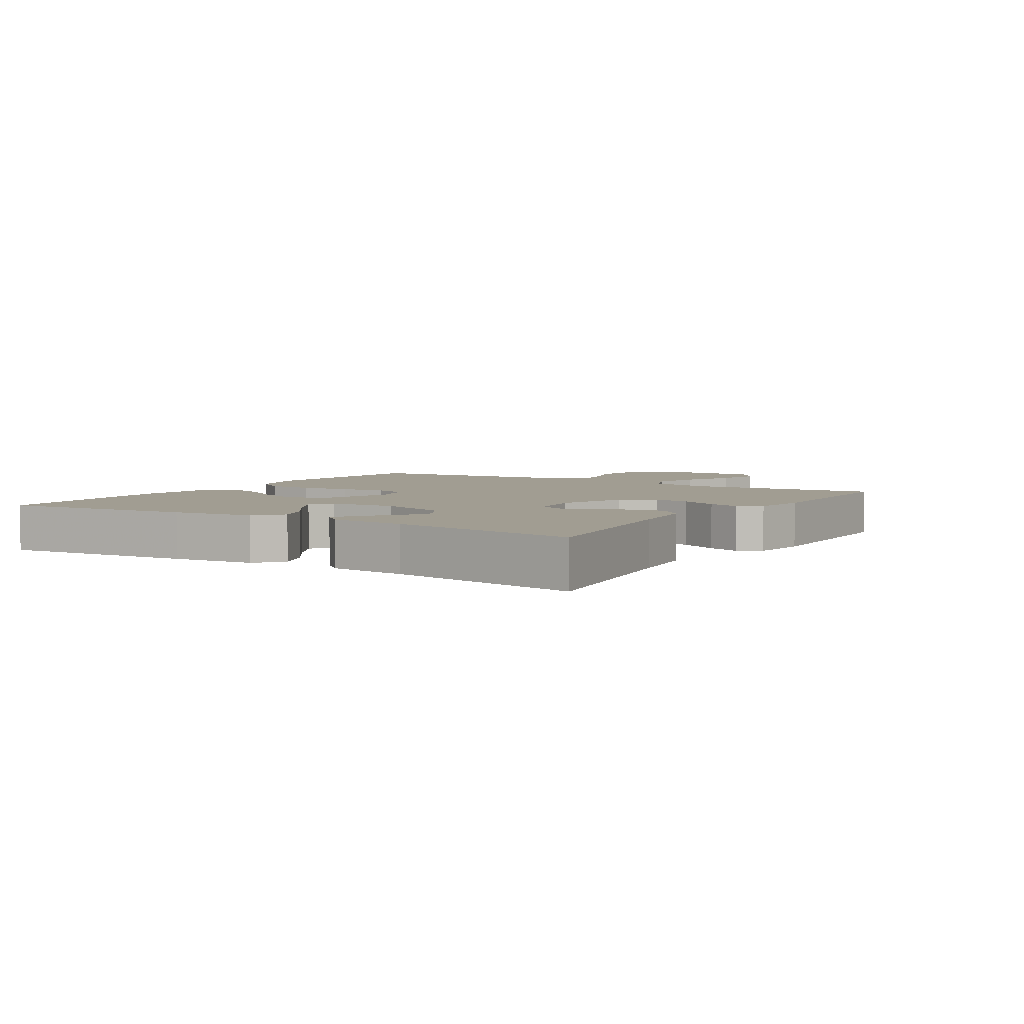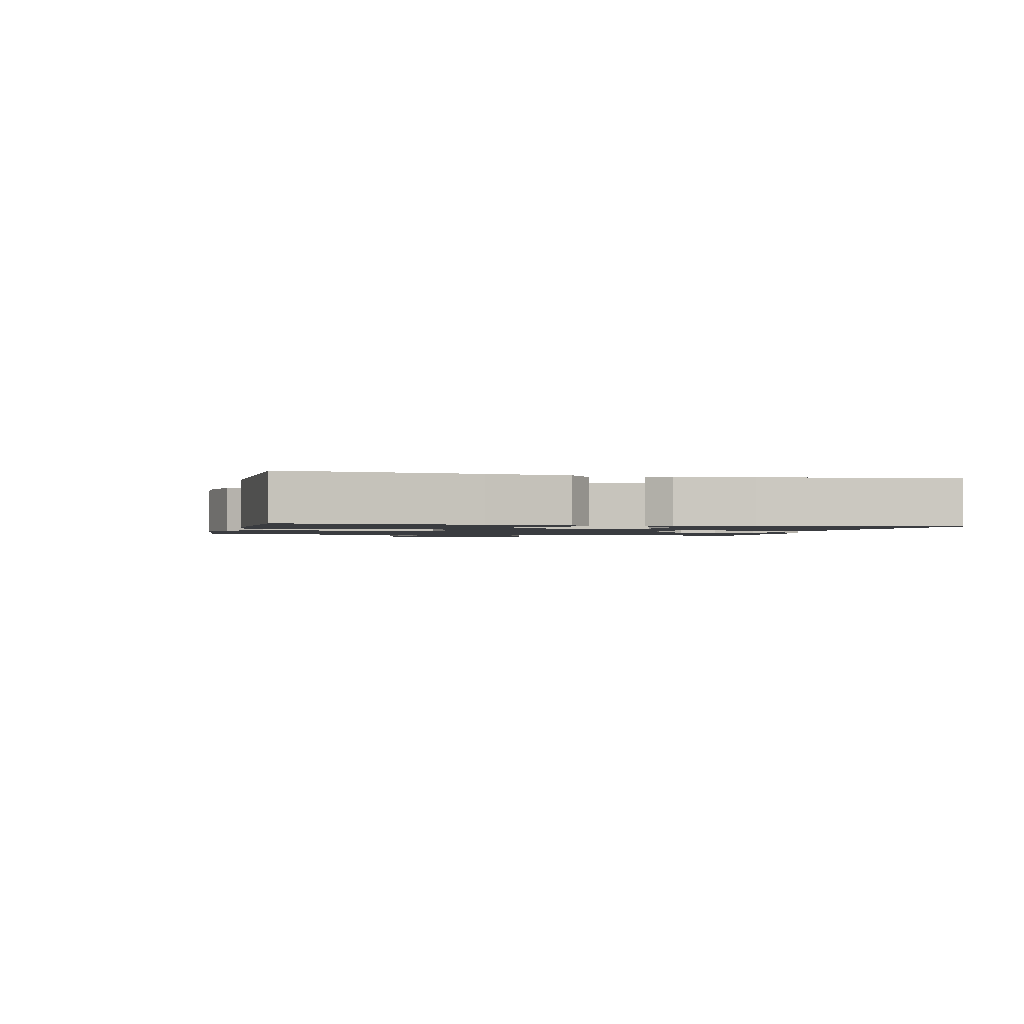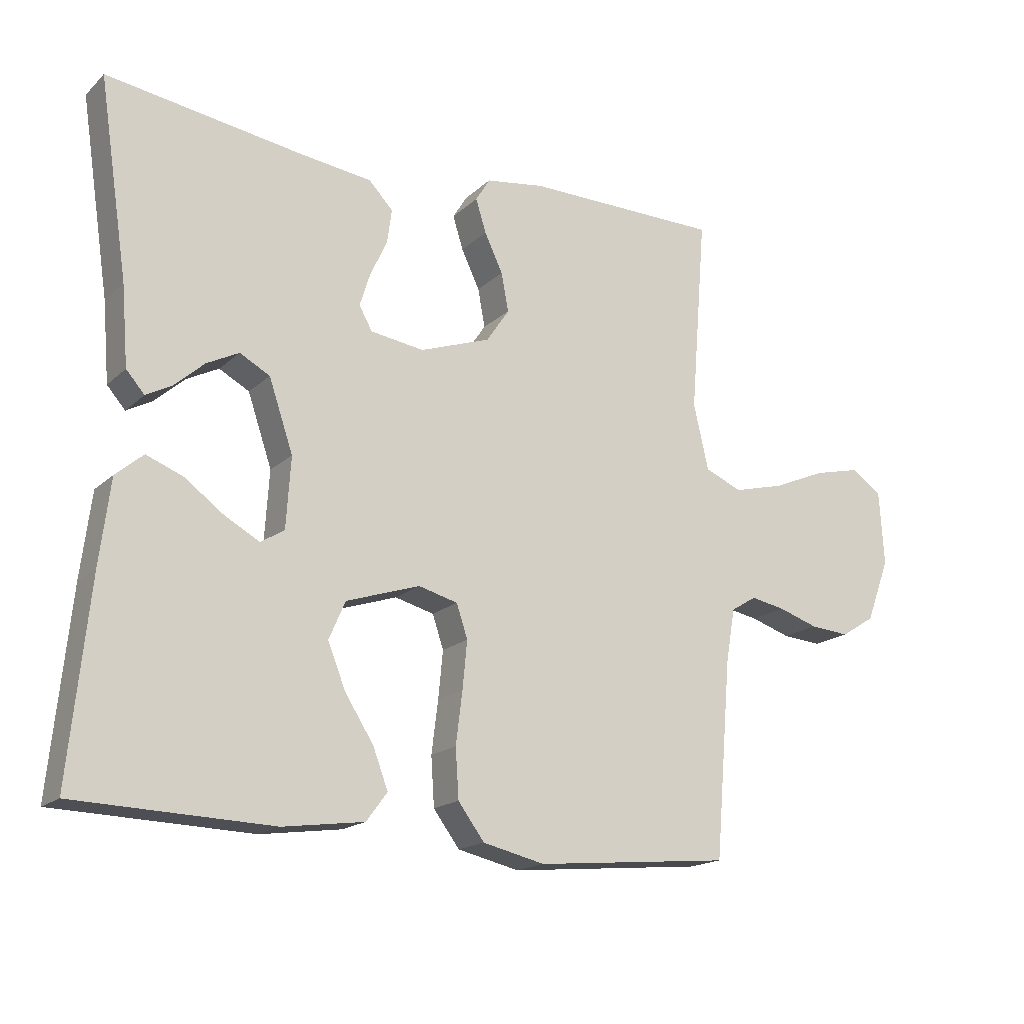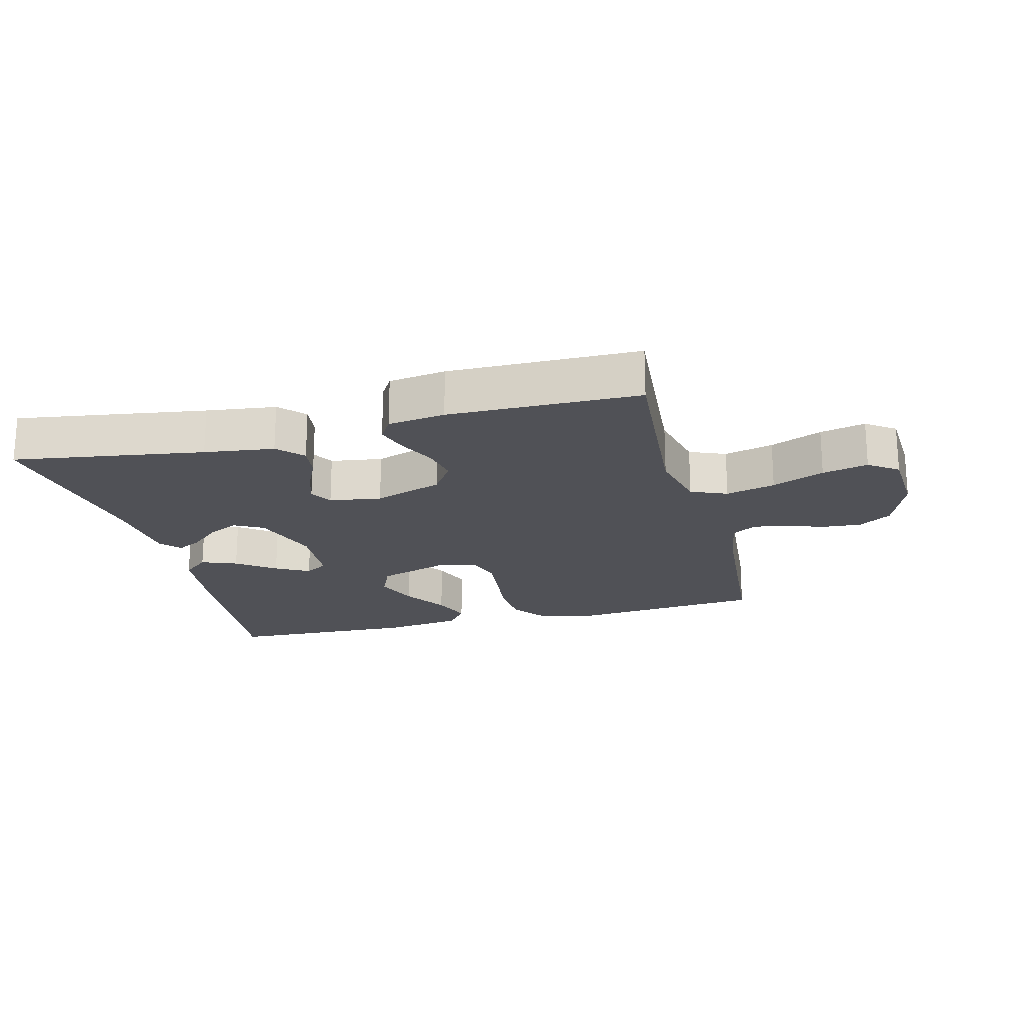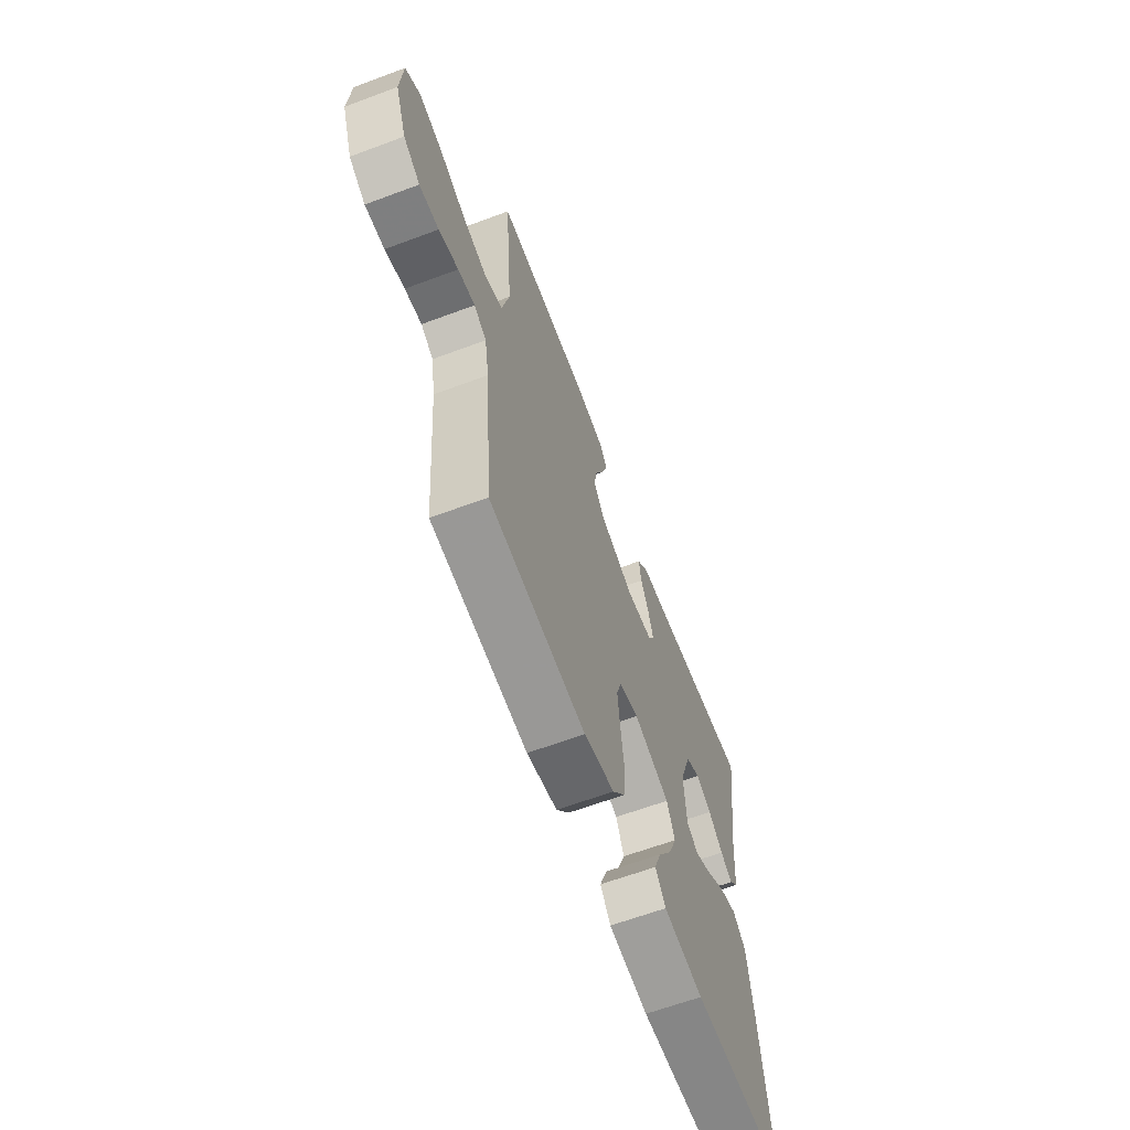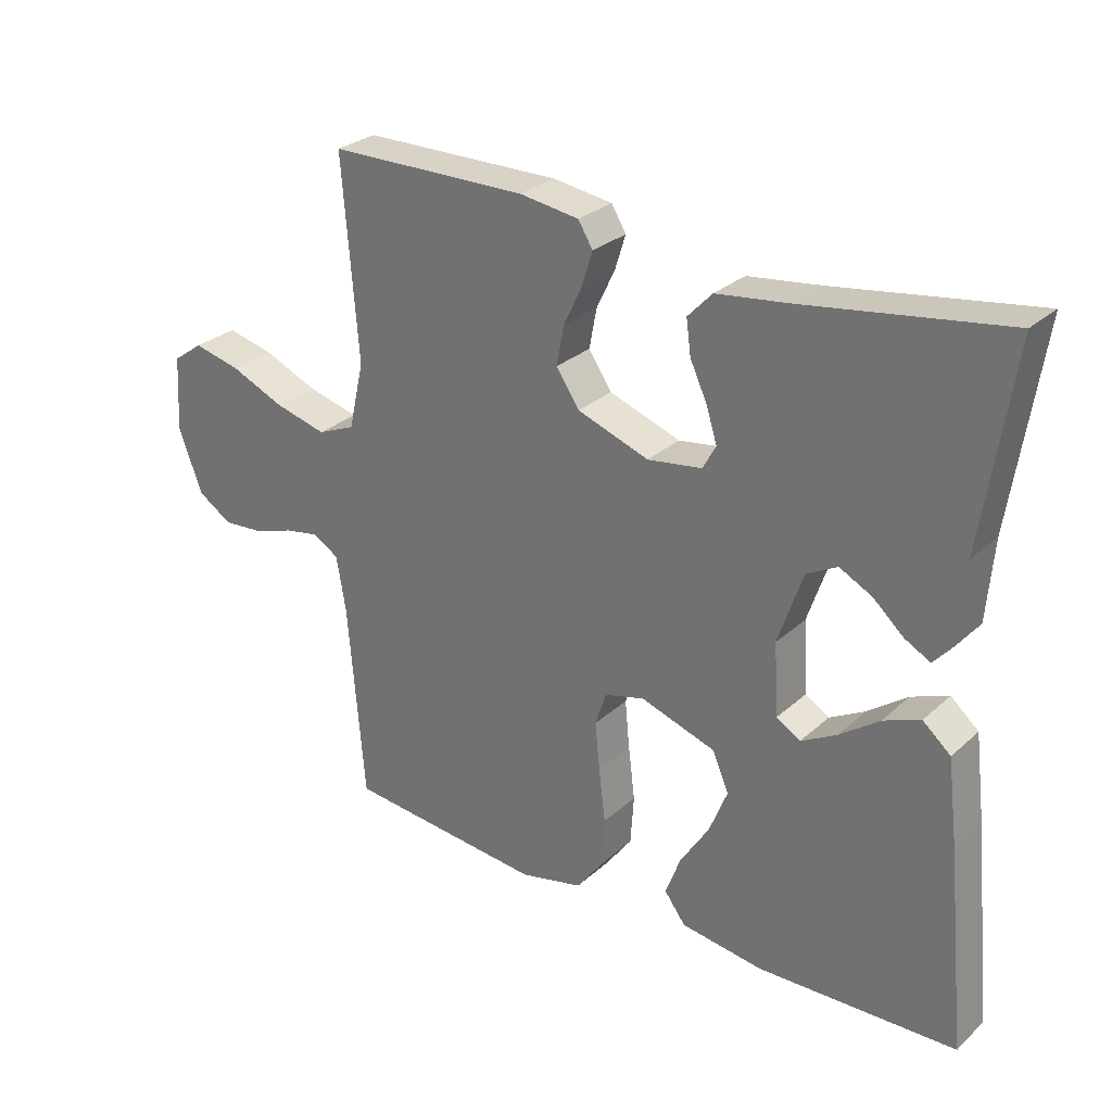
<metadata>
{"format":"obj","ext":"obj","renderer":"f3d","projection":"perspective","resolution":1024,"background":"white","views":[{"elev":4.6,"azim":-57.6,"up":"+Y"},{"elev":-1.5,"azim":-103.1,"up":"+Y"},{"elev":-17.4,"azim":-30.6,"up":"+Z"},{"elev":-20.3,"azim":14.4,"up":"+Y"},{"elev":-63.9,"azim":110.6,"up":"+Z"},{"elev":28.2,"azim":-143.0,"up":"+Z"}]}
</metadata>
<code>
v -0.5 0.07 0.5
v -0.2 0.07 0.455
v -0.09 0.07 0.441
v -0.053 0.07 0.402
v -0.06 0.07 0.35
v -0.086 0.07 0.294
v -0.102 0.07 0.243
v -0.082 0.07 0.207
v 0 0.07 0.195
v 0.108 0.07 0.233
v 0.143 0.07 0.285
v 0.132 0.07 0.344
v 0.104 0.07 0.403
v 0.088 0.07 0.454
v 0.11 0.07 0.49
v 0.2 0.07 0.503
v 0.5 0.07 0.5
v 0.476 0.07 0.2
v 0.499 0.07 0.099
v 0.556 0.07 0.075
v 0.634 0.07 0.095
v 0.716 0.07 0.13
v 0.788 0.07 0.147
v 0.834 0.07 0.114
v 0.841 0.07 0
v 0.805 0.07 -0.096
v 0.753 0.07 -0.129
v 0.692 0.07 -0.124
v 0.631 0.07 -0.104
v 0.578 0.07 -0.094
v 0.539 0.07 -0.118
v 0.525 0.07 -0.2
v 0.5 0.07 -0.5
v 0.2 0.07 -0.528
v 0.105 0.07 -0.506
v 0.065 0.07 -0.452
v 0.06 0.07 -0.377
v 0.07 0.07 -0.297
v 0.077 0.07 -0.224
v 0.06 0.07 -0.173
v 0 0.07 -0.157
v -0.113 0.07 -0.194
v -0.138 0.07 -0.252
v -0.111 0.07 -0.32
v -0.067 0.07 -0.389
v -0.044 0.07 -0.45
v -0.076 0.07 -0.493
v -0.2 0.07 -0.51
v -0.5 0.07 -0.5
v -0.47 0.07 -0.2
v -0.454 0.07 -0.071
v -0.412 0.07 -0.035
v -0.356 0.07 -0.057
v -0.296 0.07 -0.101
v -0.243 0.07 -0.13
v -0.207 0.07 -0.108
v -0.2 0.07 0
v -0.237 0.07 0.109
v -0.283 0.07 0.134
v -0.332 0.07 0.109
v -0.378 0.07 0.068
v -0.417 0.07 0.047
v -0.445 0.07 0.079
v -0.455 0.07 0.2
v -0.5 0 0.5
v -0.2 0 0.455
v -0.09 0 0.441
v -0.053 0 0.402
v -0.06 0 0.35
v -0.086 0 0.294
v -0.102 0 0.243
v -0.082 0 0.207
v 0 0 0.195
v 0.108 0 0.233
v 0.143 0 0.285
v 0.132 0 0.344
v 0.104 0 0.403
v 0.088 0 0.454
v 0.11 0 0.49
v 0.2 0 0.503
v 0.5 0 0.5
v 0.476 0 0.2
v 0.499 0 0.099
v 0.556 0 0.075
v 0.634 0 0.095
v 0.716 0 0.13
v 0.788 0 0.147
v 0.834 0 0.114
v 0.841 0 0
v 0.805 0 -0.096
v 0.753 0 -0.129
v 0.692 0 -0.124
v 0.631 0 -0.104
v 0.578 0 -0.094
v 0.539 0 -0.118
v 0.525 0 -0.2
v 0.5 0 -0.5
v 0.2 0 -0.528
v 0.105 0 -0.506
v 0.065 0 -0.452
v 0.06 0 -0.377
v 0.07 0 -0.297
v 0.077 0 -0.224
v 0.06 0 -0.173
v 0 0 -0.157
v -0.113 0 -0.194
v -0.138 0 -0.252
v -0.111 0 -0.32
v -0.067 0 -0.389
v -0.044 0 -0.45
v -0.076 0 -0.493
v -0.2 0 -0.51
v -0.5 0 -0.5
v -0.47 0 -0.2
v -0.454 0 -0.071
v -0.412 0 -0.035
v -0.356 0 -0.057
v -0.296 0 -0.101
v -0.243 0 -0.13
v -0.207 0 -0.108
v -0.2 0 0
v -0.237 0 0.109
v -0.283 0 0.134
v -0.332 0 0.109
v -0.378 0 0.068
v -0.417 0 0.047
v -0.445 0 0.079
v -0.455 0 0.2
f 62 63 64
f 61 62 64
f 60 61 64
f 64 1 2
f 60 64 2
f 59 60 2
f 4 5 6
f 3 4 6
f 2 3 6
f 59 2 6
f 58 59 6
f 57 58 6 7
f 56 57 7 8
f 52 53 54
f 51 52 54
f 50 51 54
f 49 50 54
f 48 49 54
f 47 48 54
f 46 47 54
f 45 46 54
f 44 45 54
f 43 44 54 55
f 42 43 55 56
f 36 37 38
f 35 36 38
f 34 35 38
f 33 34 38
f 32 33 38
f 31 32 38 39
f 30 31 39 40
f 27 28 29
f 26 27 29
f 25 26 29
f 24 25 29
f 23 24 29
f 22 23 29
f 21 22 29
f 20 21 29 30
f 30 40 41
f 20 30 41
f 19 20 41
f 16 17 18
f 15 16 18
f 14 15 18
f 13 14 18
f 12 13 18
f 11 12 18 19
f 56 8 9
f 42 56 9
f 41 42 9
f 19 41 9
f 19 9 10
f 10 11 19
f 128 127 126
f 128 126 125
f 128 125 124
f 66 65 128
f 66 128 124
f 66 124 123
f 70 69 68
f 70 68 67
f 70 67 66
f 70 66 123
f 70 123 122
f 71 70 122 121
f 72 71 121 120
f 118 117 116
f 118 116 115
f 118 115 114
f 118 114 113
f 118 113 112
f 118 112 111
f 118 111 110
f 118 110 109
f 118 109 108
f 119 118 108 107
f 120 119 107 106
f 102 101 100
f 102 100 99
f 102 99 98
f 102 98 97
f 102 97 96
f 103 102 96 95
f 104 103 95 94
f 93 92 91
f 93 91 90
f 93 90 89
f 93 89 88
f 93 88 87
f 93 87 86
f 93 86 85
f 94 93 85 84
f 105 104 94
f 105 94 84
f 105 84 83
f 82 81 80
f 82 80 79
f 82 79 78
f 82 78 77
f 82 77 76
f 83 82 76 75
f 73 72 120
f 73 120 106
f 73 106 105
f 73 105 83
f 74 73 83
f 83 75 74
f 1 65 66 2
f 2 66 67 3
f 3 67 68 4
f 4 68 69 5
f 5 69 70 6
f 6 70 71 7
f 7 71 72 8
f 8 72 73 9
f 9 73 74 10
f 10 74 75 11
f 11 75 76 12
f 12 76 77 13
f 13 77 78 14
f 14 78 79 15
f 15 79 80 16
f 16 80 81 17
f 17 81 82 18
f 18 82 83 19
f 19 83 84 20
f 20 84 85 21
f 21 85 86 22
f 22 86 87 23
f 23 87 88 24
f 24 88 89 25
f 25 89 90 26
f 26 90 91 27
f 27 91 92 28
f 28 92 93 29
f 29 93 94 30
f 30 94 95 31
f 31 95 96 32
f 32 96 97 33
f 33 97 98 34
f 34 98 99 35
f 35 99 100 36
f 36 100 101 37
f 37 101 102 38
f 38 102 103 39
f 39 103 104 40
f 40 104 105 41
f 41 105 106 42
f 42 106 107 43
f 43 107 108 44
f 44 108 109 45
f 45 109 110 46
f 46 110 111 47
f 47 111 112 48
f 48 112 113 49
f 49 113 114 50
f 50 114 115 51
f 51 115 116 52
f 52 116 117 53
f 53 117 118 54
f 54 118 119 55
f 55 119 120 56
f 56 120 121 57
f 57 121 122 58
f 58 122 123 59
f 59 123 124 60
f 60 124 125 61
f 61 125 126 62
f 62 126 127 63
f 63 127 128 64
f 64 128 65 1

</code>
